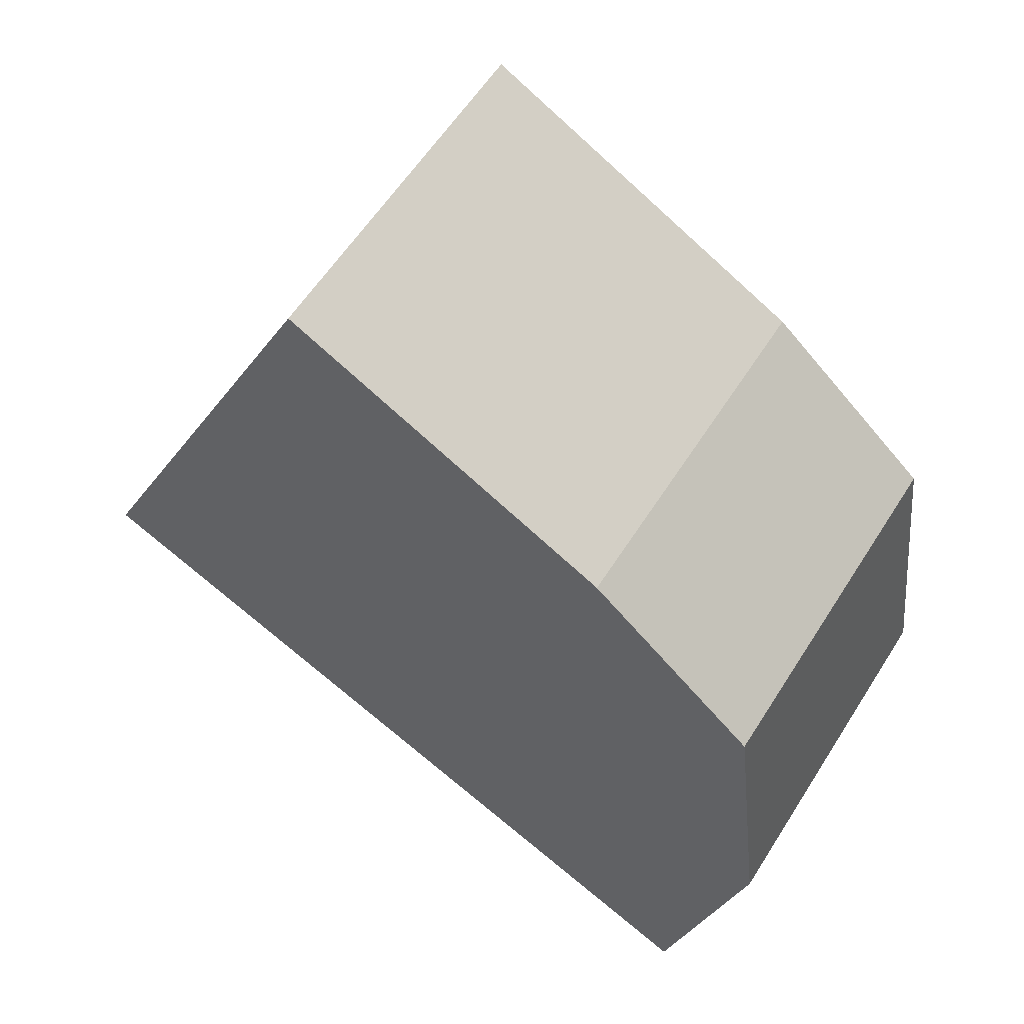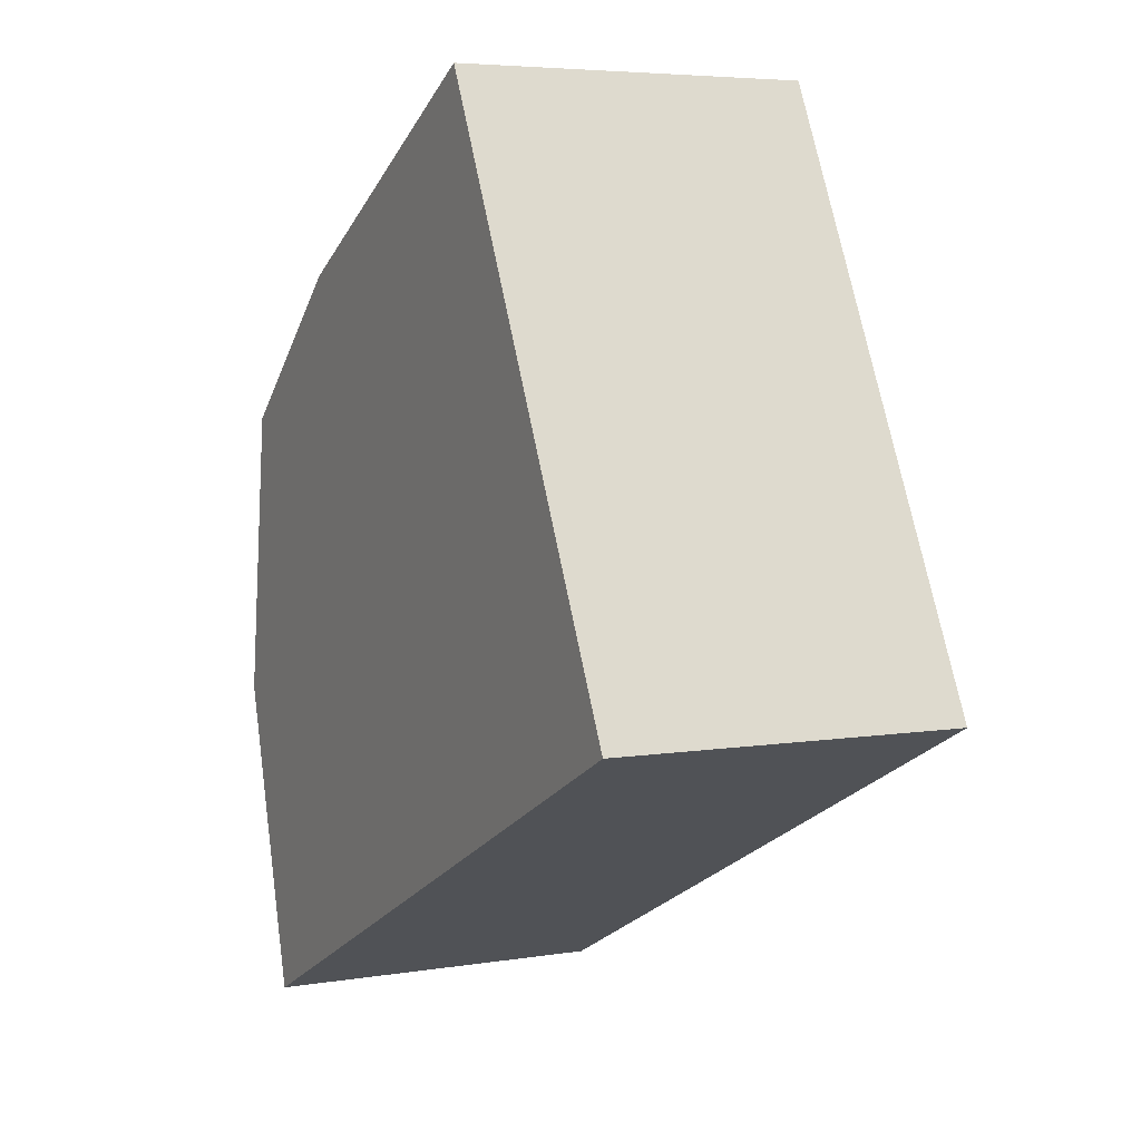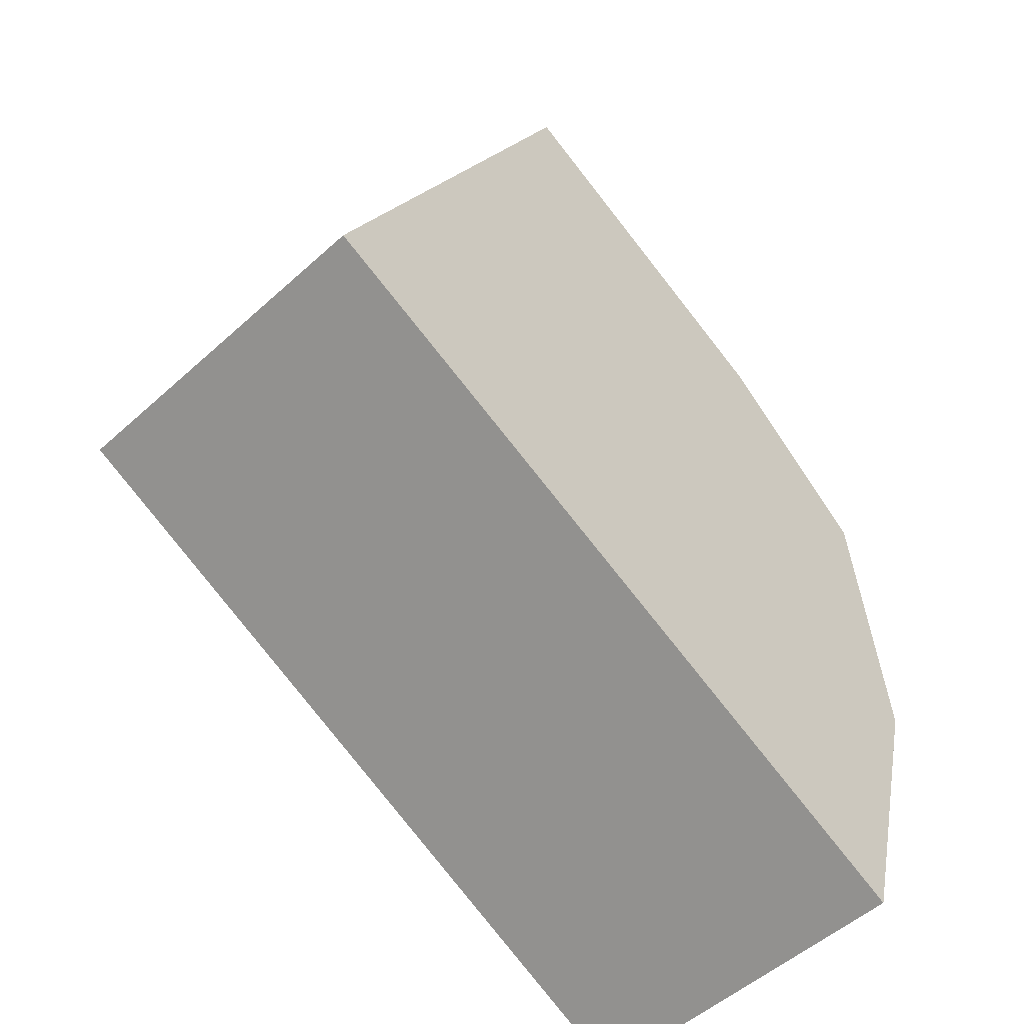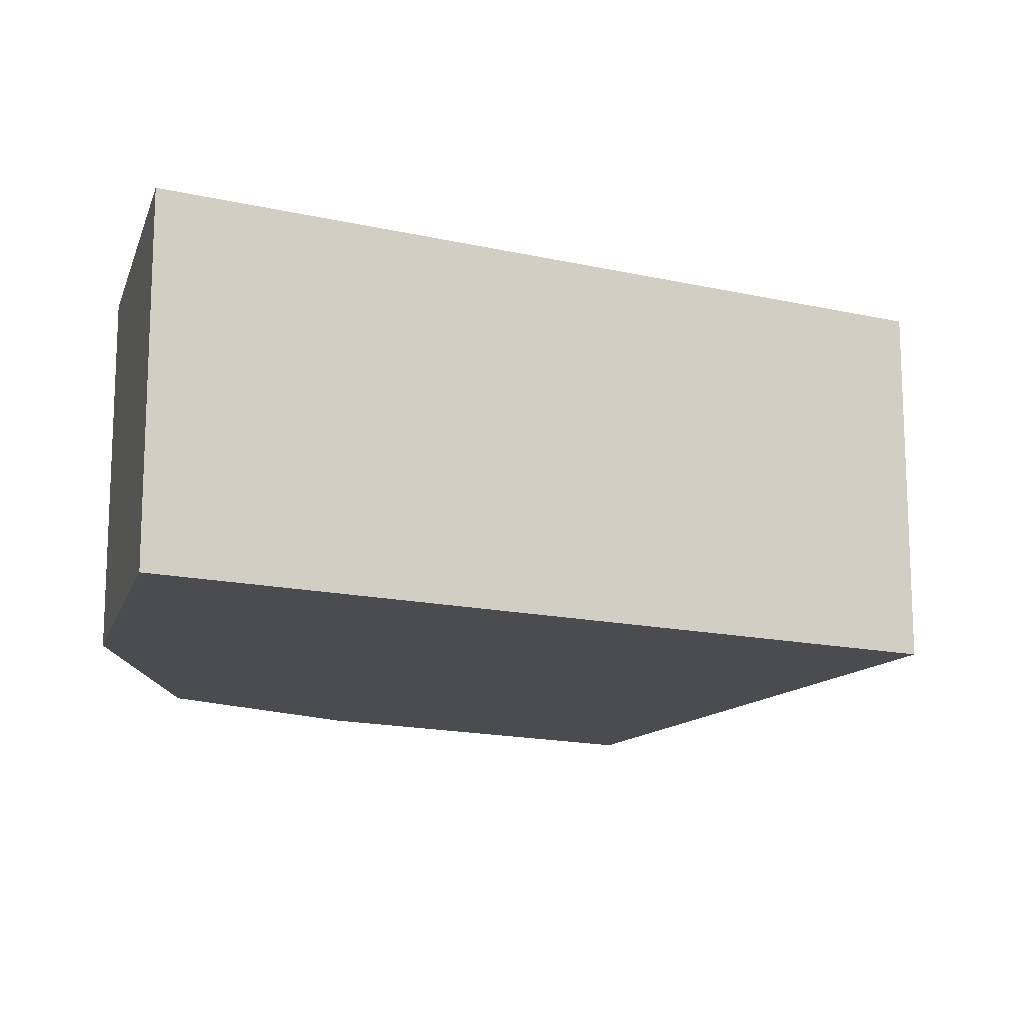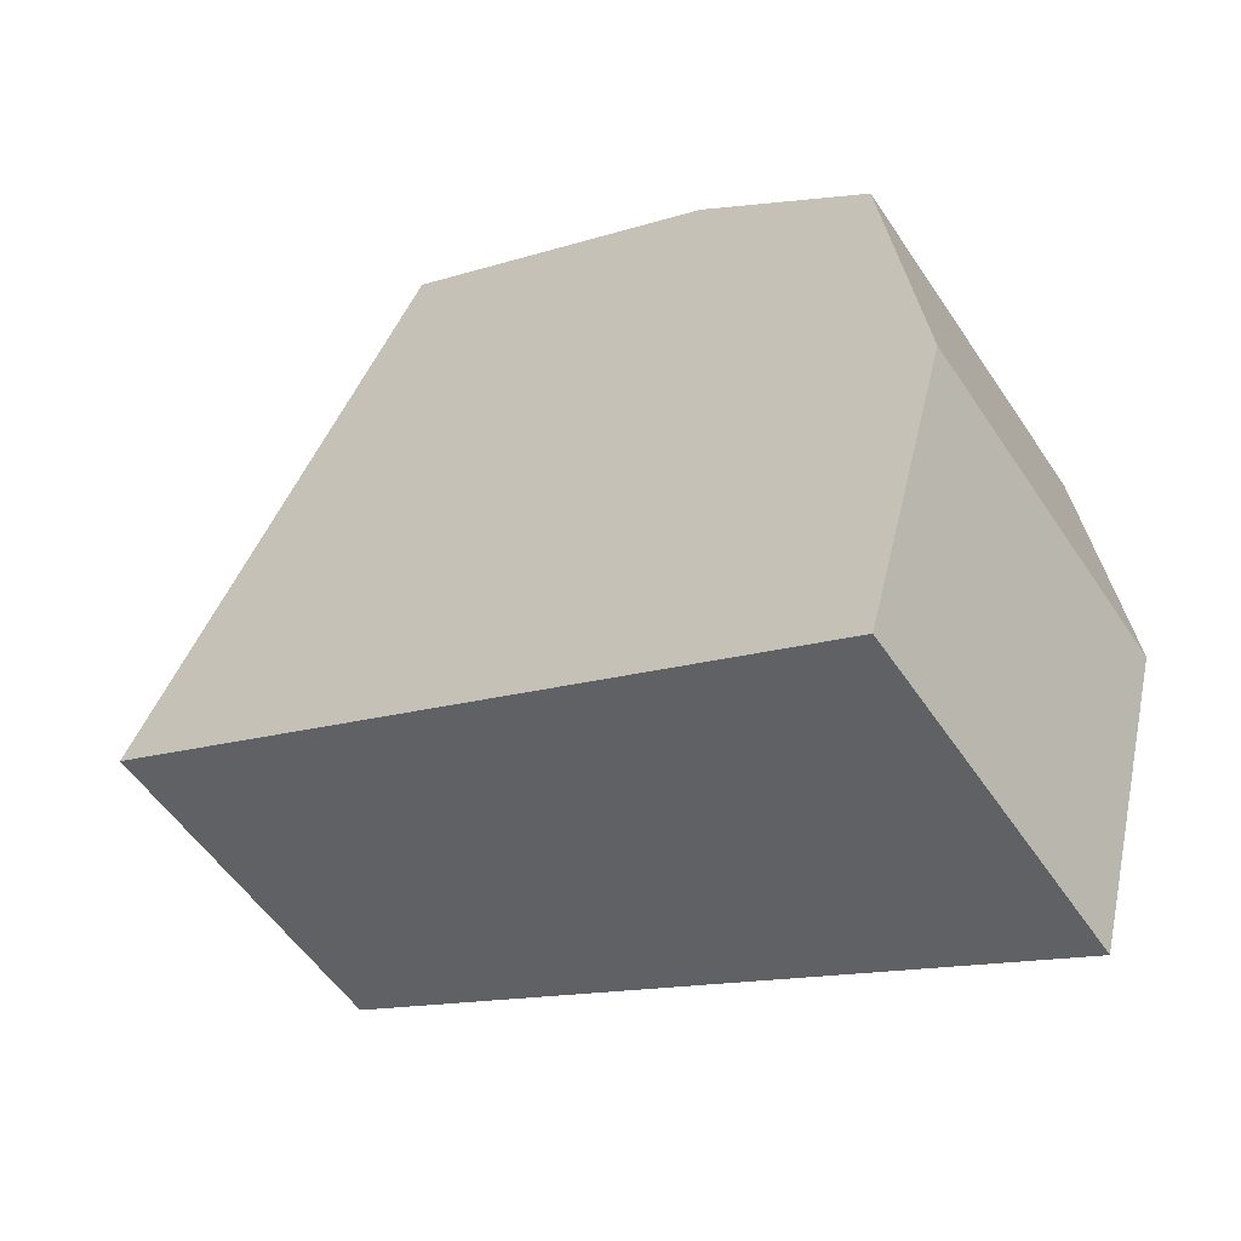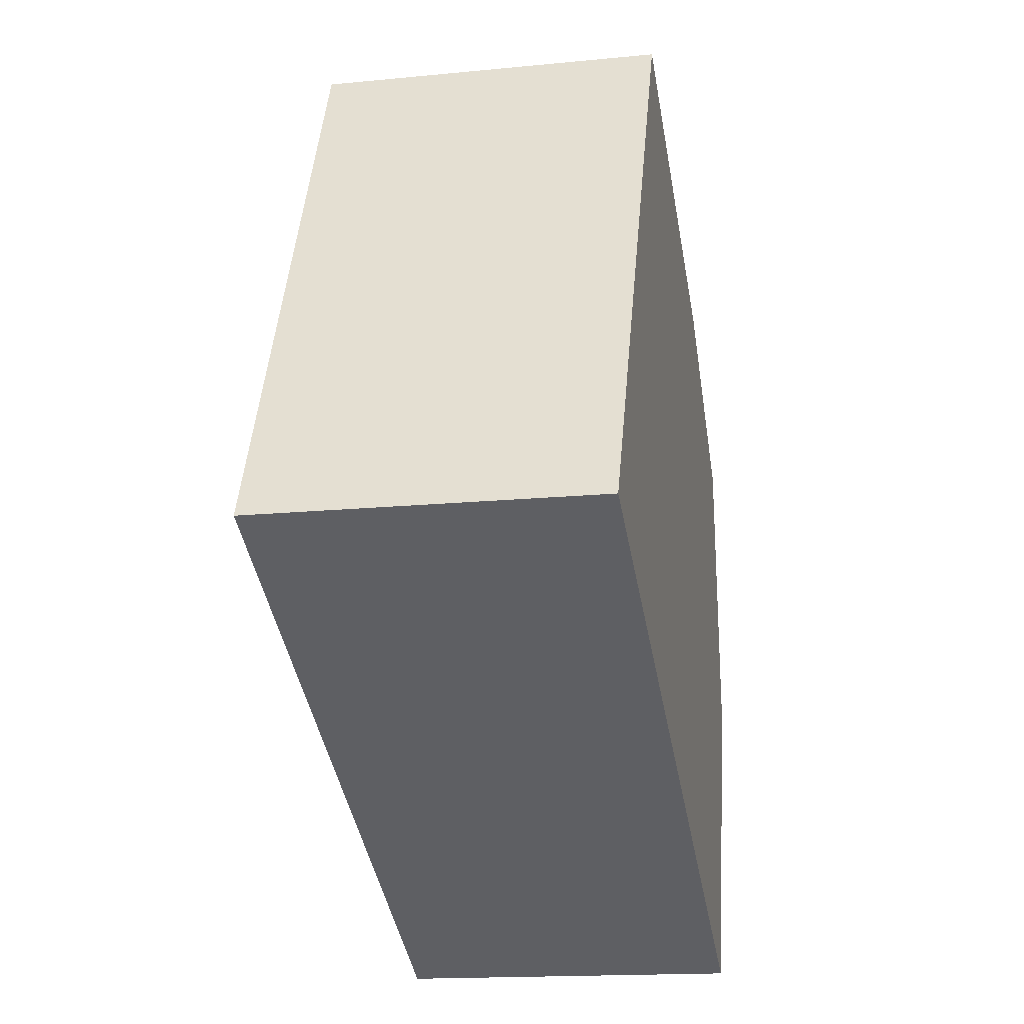
<metadata>
{"format":"obj","ext":"obj","renderer":"f3d","projection":"perspective","resolution":1024,"background":"white","views":[{"elev":58.3,"azim":32.0,"up":"+Z"},{"elev":5.3,"azim":-117.0,"up":"+Z"},{"elev":-51.8,"azim":-45.6,"up":"+Z"},{"elev":-14.9,"azim":179.8,"up":"+Y"},{"elev":-54.2,"azim":33.0,"up":"+Z"},{"elev":-16.4,"azim":-78.6,"up":"+Z"}]}
</metadata>
<code>
v  1.495 1.88 3.044
v  2.824 1.88 -1.377
v  0 1.88 1.151e-16
v  3.85 1.88 -1.877
v  3.218 1.88 2.095
v  3.984 1.88 -1.377
v  4.293 1.88 -0.22
v  4.109 1.88 1.318
v  3.85 1.149e-16 -1.877
v  2.824 8.432e-17 -1.377
v  0 0 0
v  1.495 -1.864e-16 3.044
v  3.218 -1.283e-16 2.095
v  4.109 -8.07e-17 1.318
v  3.984 8.432e-17 -1.377
v  4.293 1.347e-17 -0.22
g defaultobject
f 1 2 3
f 2 1 4
f 4 1 5
f 4 5 6
f 6 5 7
f 7 5 8
f 9 2 4
f 2 9 3
f 3 9 10
f 3 10 11
f 11 1 3
f 1 11 12
f 12 5 1
f 5 12 13
f 13 8 5
f 8 13 14
f 6 9 4
f 9 6 7
f 9 7 15
f 15 7 16
f 14 7 8
f 7 14 16
f 10 12 11
f 12 10 9
f 12 9 15
f 12 15 16
f 12 16 13
f 13 16 14

</code>
